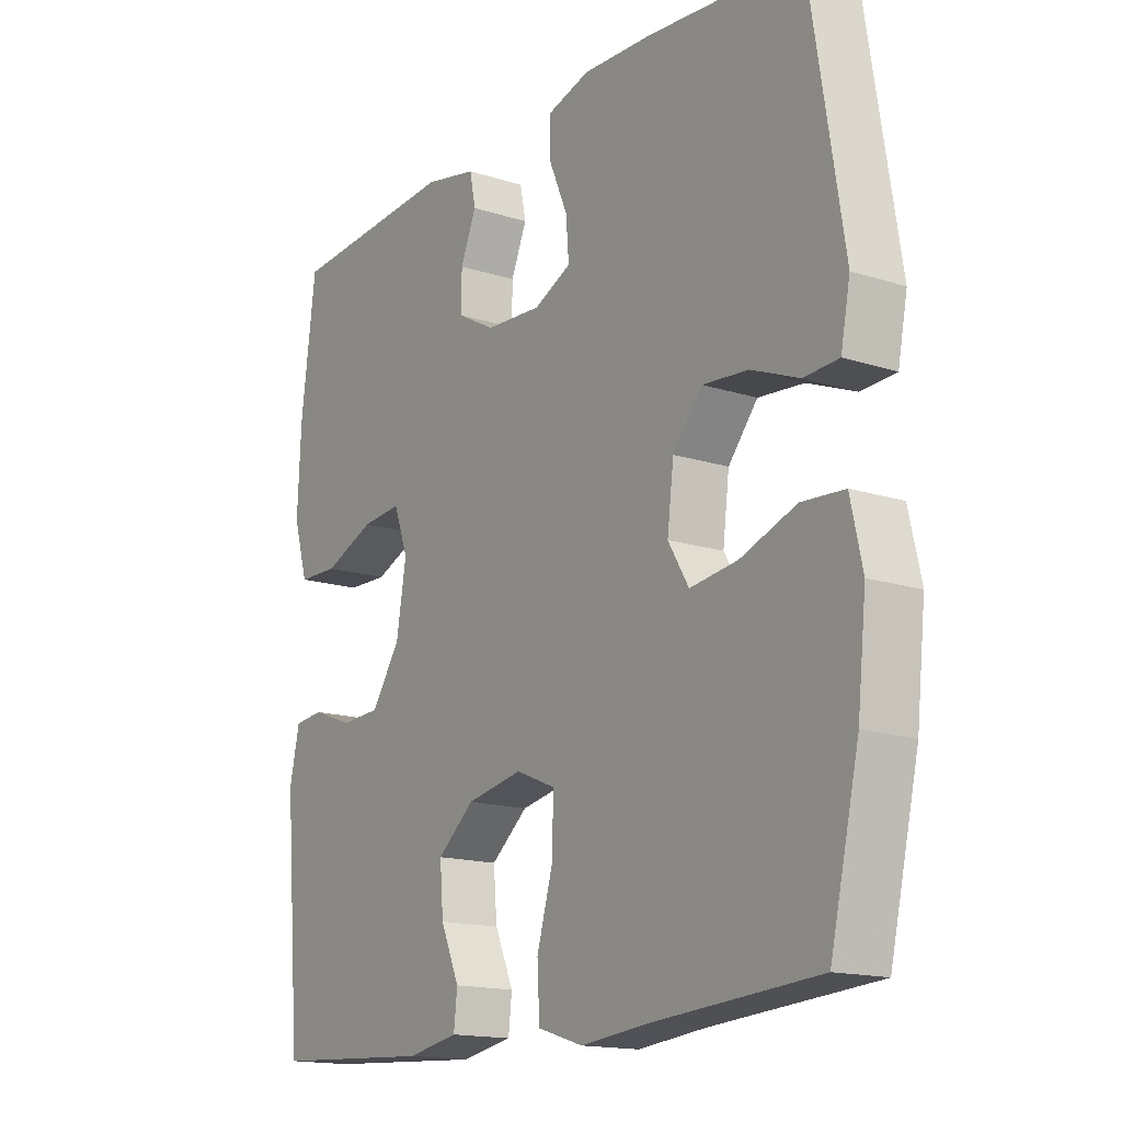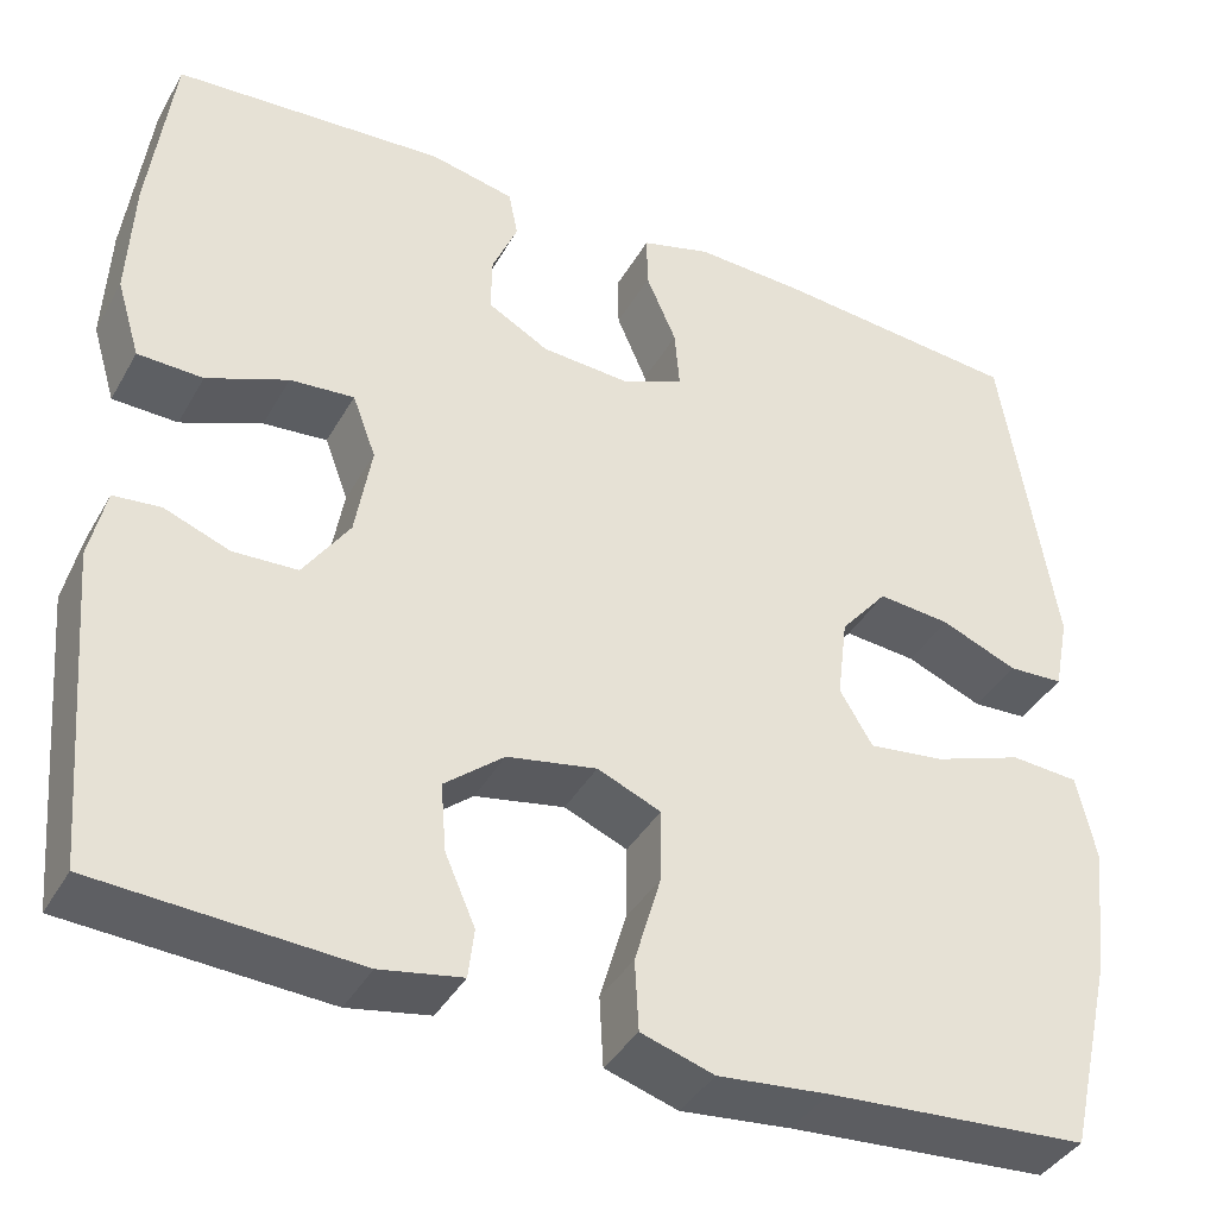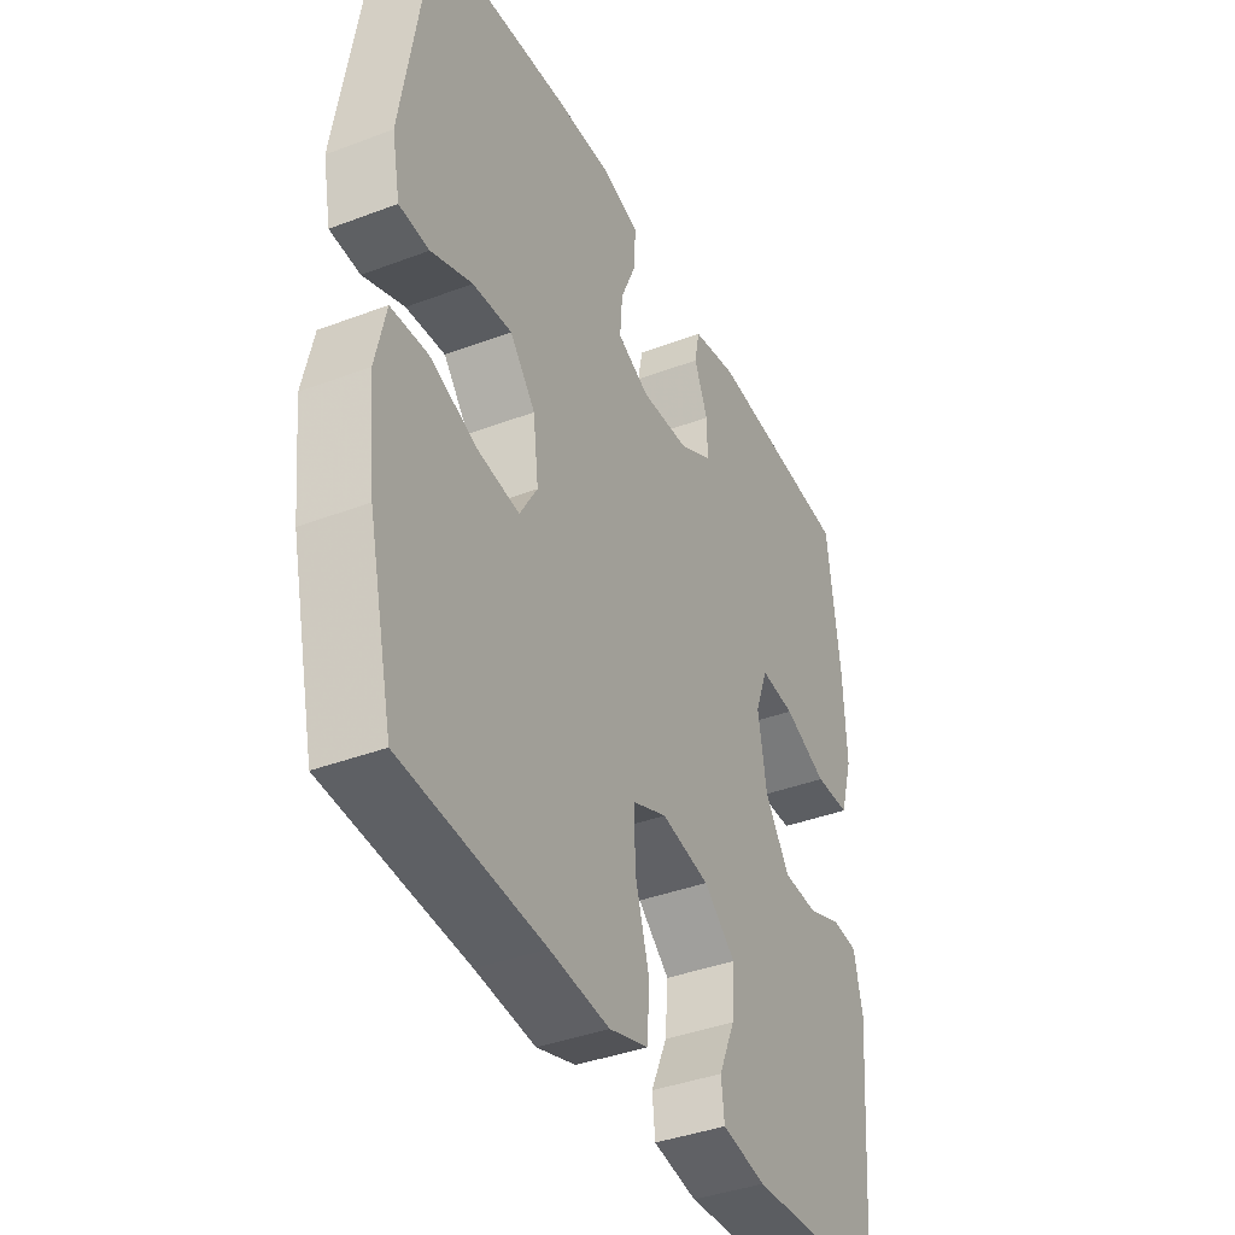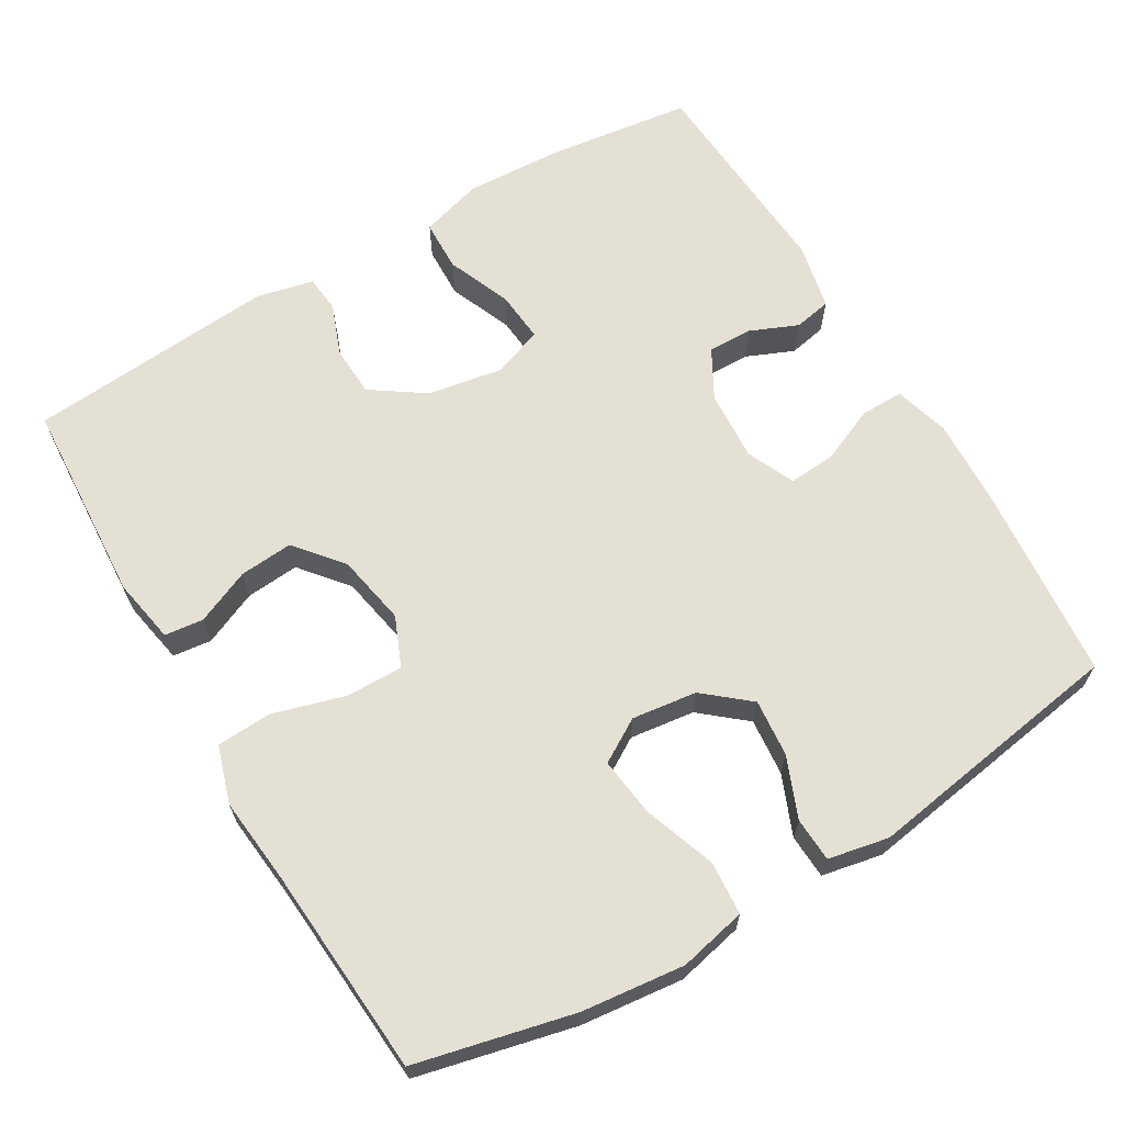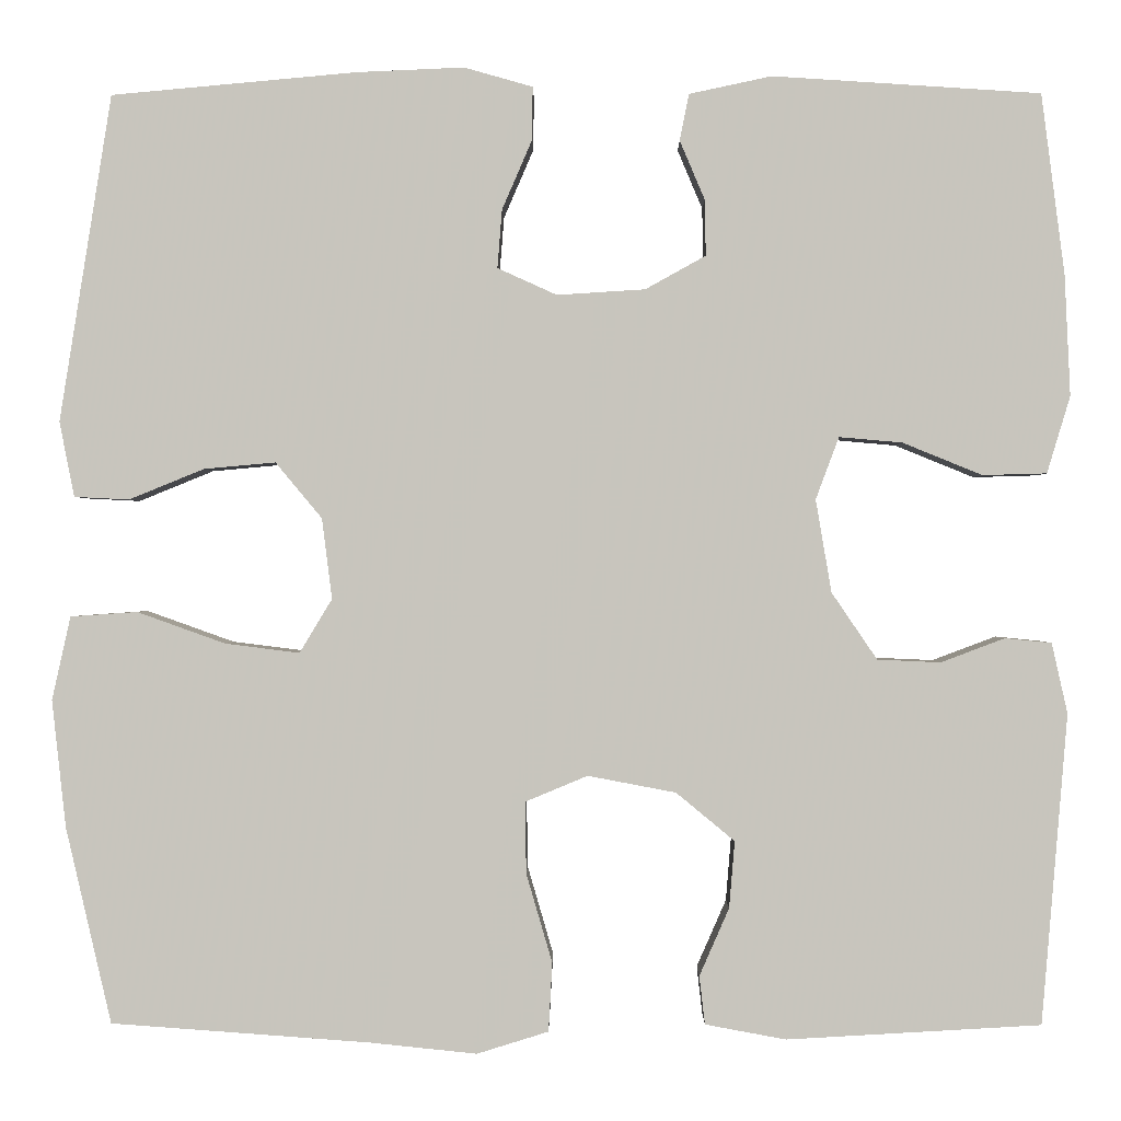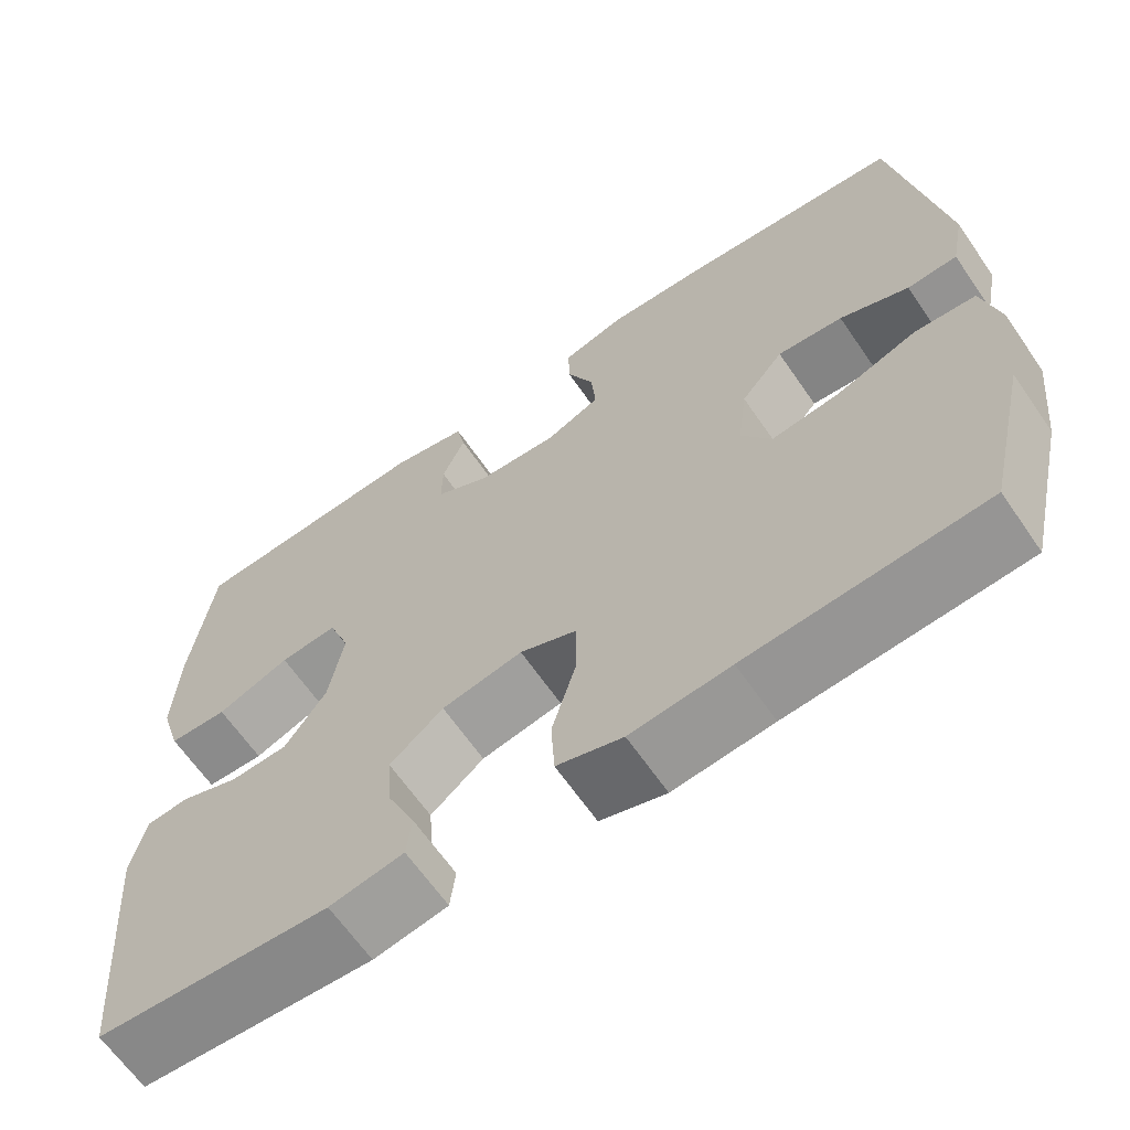
<metadata>
{"format":"obj","ext":"obj","renderer":"f3d","projection":"perspective","resolution":1024,"background":"white","views":[{"elev":-15.8,"azim":-123.7,"up":"+Z"},{"elev":-39.4,"azim":153.0,"up":"+Z"},{"elev":-39.3,"azim":-64.7,"up":"+Z"},{"elev":65.3,"azim":-120.5,"up":"+Y"},{"elev":-0.1,"azim":0.6,"up":"+Z"},{"elev":-64.9,"azim":-145.4,"up":"+Z"}]}
</metadata>
<code>
v -0.5 0.07 0.5
v -0.236 0.07 0.524
v -0.12 0.07 0.529
v -0.046 0.07 0.508
v -0.047 0.07 0.45
v -0.079 0.07 0.376
v -0.084 0.07 0.313
v -0.02 0.07 0.284
v 0.075 0.07 0.29
v 0.14 0.07 0.326
v 0.139 0.07 0.386
v 0.112 0.07 0.45
v 0.122 0.07 0.5
v 0.211 0.07 0.519
v 0.5 0.07 0.5
v 0.525 0.07 0.305
v 0.531 0.07 0.175
v 0.506 0.07 0.092
v 0.437 0.07 0.09
v 0.351 0.07 0.125
v 0.283 0.07 0.131
v 0.258 0.07 0.064
v 0.275 0.07 -0.036
v 0.324 0.07 -0.108
v 0.392 0.07 -0.111
v 0.461 0.07 -0.085
v 0.511 0.07 -0.09
v 0.528 0.07 -0.166
v 0.5 0.07 -0.5
v 0.226 0.07 -0.516
v 0.139 0.07 -0.5
v 0.133 0.07 -0.448
v 0.165 0.07 -0.375
v 0.171 0.07 -0.303
v 0.108 0.07 -0.251
v 0.013 0.07 -0.233
v -0.054 0.07 -0.261
v -0.053 0.07 -0.338
v -0.025 0.07 -0.434
v -0.029 0.07 -0.508
v -0.106 0.07 -0.532
v -0.223 0.07 -0.52
v -0.5 0.07 -0.5
v -0.549 0.07 -0.289
v -0.564 0.07 -0.152
v -0.544 0.07 -0.062
v -0.472 0.07 -0.057
v -0.377 0.07 -0.091
v -0.297 0.07 -0.101
v -0.262 0.07 -0.043
v -0.273 0.07 0.044
v -0.323 0.07 0.104
v -0.4 0.07 0.097
v -0.481 0.07 0.064
v -0.54 0.07 0.067
v -0.556 0.07 0.148
v -0.5 0 0.5
v -0.236 0 0.524
v -0.12 0 0.529
v -0.046 0 0.508
v -0.047 0 0.45
v -0.079 0 0.376
v -0.084 0 0.313
v -0.02 0 0.284
v 0.075 0 0.29
v 0.14 0 0.326
v 0.139 0 0.386
v 0.112 0 0.45
v 0.122 0 0.5
v 0.211 0 0.519
v 0.5 0 0.5
v 0.525 0 0.305
v 0.531 0 0.175
v 0.506 0 0.092
v 0.437 0 0.09
v 0.351 0 0.125
v 0.283 0 0.131
v 0.258 0 0.064
v 0.275 0 -0.036
v 0.324 0 -0.108
v 0.392 0 -0.111
v 0.461 0 -0.085
v 0.511 0 -0.09
v 0.528 0 -0.166
v 0.5 0 -0.5
v 0.226 0 -0.516
v 0.139 0 -0.5
v 0.133 0 -0.448
v 0.165 0 -0.375
v 0.171 0 -0.303
v 0.108 0 -0.251
v 0.013 0 -0.233
v -0.054 0 -0.261
v -0.053 0 -0.338
v -0.025 0 -0.434
v -0.029 0 -0.508
v -0.106 0 -0.532
v -0.223 0 -0.52
v -0.5 0 -0.5
v -0.549 0 -0.289
v -0.564 0 -0.152
v -0.544 0 -0.062
v -0.472 0 -0.057
v -0.377 0 -0.091
v -0.297 0 -0.101
v -0.262 0 -0.043
v -0.273 0 0.044
v -0.323 0 0.104
v -0.4 0 0.097
v -0.481 0 0.064
v -0.54 0 0.067
v -0.556 0 0.148
f 53 54 55 56
f 52 53 56 1
f 51 52 1 2
f 50 51 2 3
f 45 46 47 48
f 45 48 49
f 42 43 44 45
f 42 45 49
f 41 42 49 50
f 38 39 40 41
f 37 38 41 50
f 30 31 32 33
f 30 33 34
f 29 30 34
f 28 29 34 35
f 25 26 27 28
f 24 25 28 35
f 17 18 19 20
f 17 20 21
f 16 17 21
f 15 16 21
f 14 15 21
f 11 12 13 14
f 10 11 14 21
f 9 10 21 22
f 3 4 5 6
f 3 6 7
f 50 3 7
f 36 37 50 7
f 23 24 35 36
f 23 36 7 8
f 8 9 22 23
f 112 111 110 109
f 57 112 109 108
f 58 57 108 107
f 59 58 107 106
f 104 103 102 101
f 105 104 101
f 101 100 99 98
f 105 101 98
f 106 105 98 97
f 97 96 95 94
f 106 97 94 93
f 89 88 87 86
f 90 89 86
f 90 86 85
f 91 90 85 84
f 84 83 82 81
f 91 84 81 80
f 76 75 74 73
f 77 76 73
f 77 73 72
f 77 72 71
f 77 71 70
f 70 69 68 67
f 77 70 67 66
f 78 77 66 65
f 62 61 60 59
f 63 62 59
f 63 59 106
f 63 106 93 92
f 92 91 80 79
f 64 63 92 79
f 79 78 65 64
f 1 57 58 2
f 2 58 59 3
f 3 59 60 4
f 4 60 61 5
f 5 61 62 6
f 6 62 63 7
f 7 63 64 8
f 8 64 65 9
f 9 65 66 10
f 10 66 67 11
f 11 67 68 12
f 12 68 69 13
f 13 69 70 14
f 14 70 71 15
f 15 71 72 16
f 16 72 73 17
f 17 73 74 18
f 18 74 75 19
f 19 75 76 20
f 20 76 77 21
f 21 77 78 22
f 22 78 79 23
f 23 79 80 24
f 24 80 81 25
f 25 81 82 26
f 26 82 83 27
f 27 83 84 28
f 28 84 85 29
f 29 85 86 30
f 30 86 87 31
f 31 87 88 32
f 32 88 89 33
f 33 89 90 34
f 34 90 91 35
f 35 91 92 36
f 36 92 93 37
f 37 93 94 38
f 38 94 95 39
f 39 95 96 40
f 40 96 97 41
f 41 97 98 42
f 42 98 99 43
f 43 99 100 44
f 44 100 101 45
f 45 101 102 46
f 46 102 103 47
f 47 103 104 48
f 48 104 105 49
f 49 105 106 50
f 50 106 107 51
f 51 107 108 52
f 52 108 109 53
f 53 109 110 54
f 54 110 111 55
f 55 111 112 56
f 56 112 57 1

</code>
